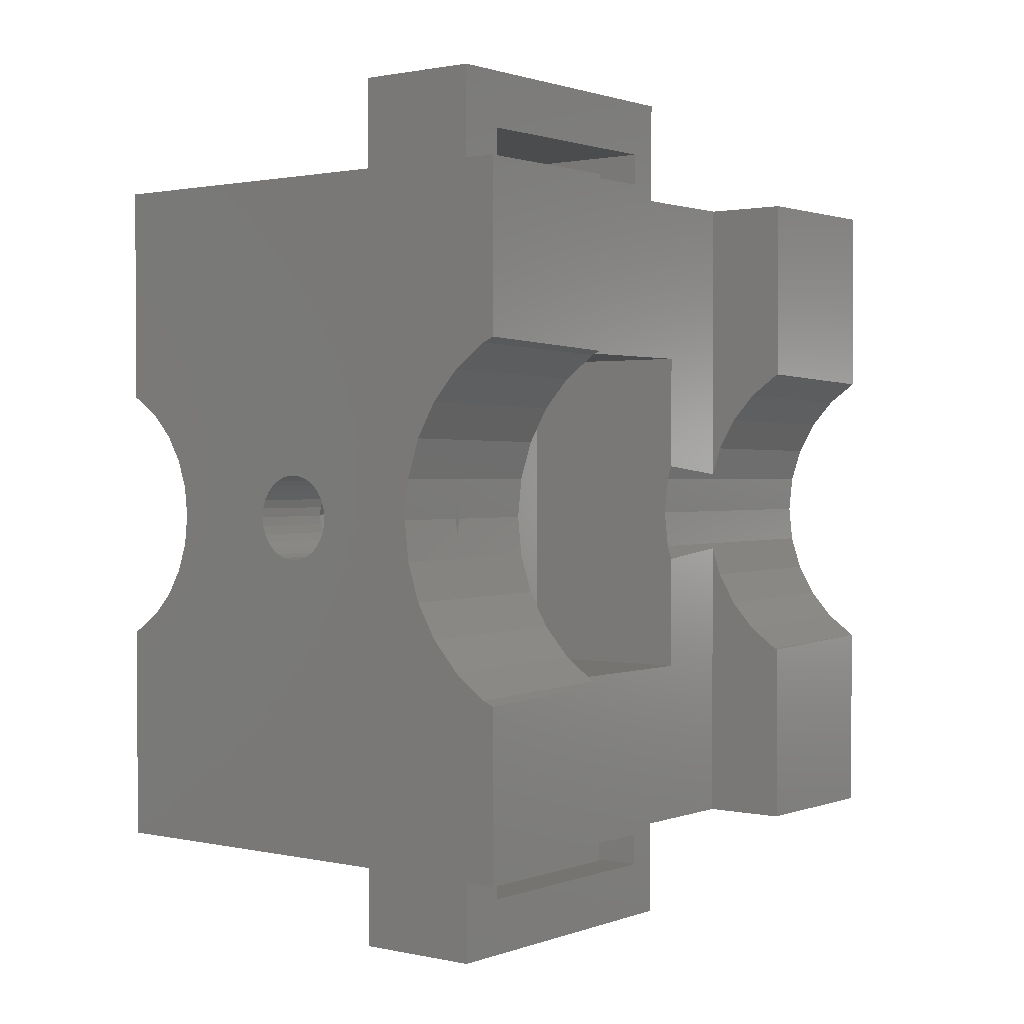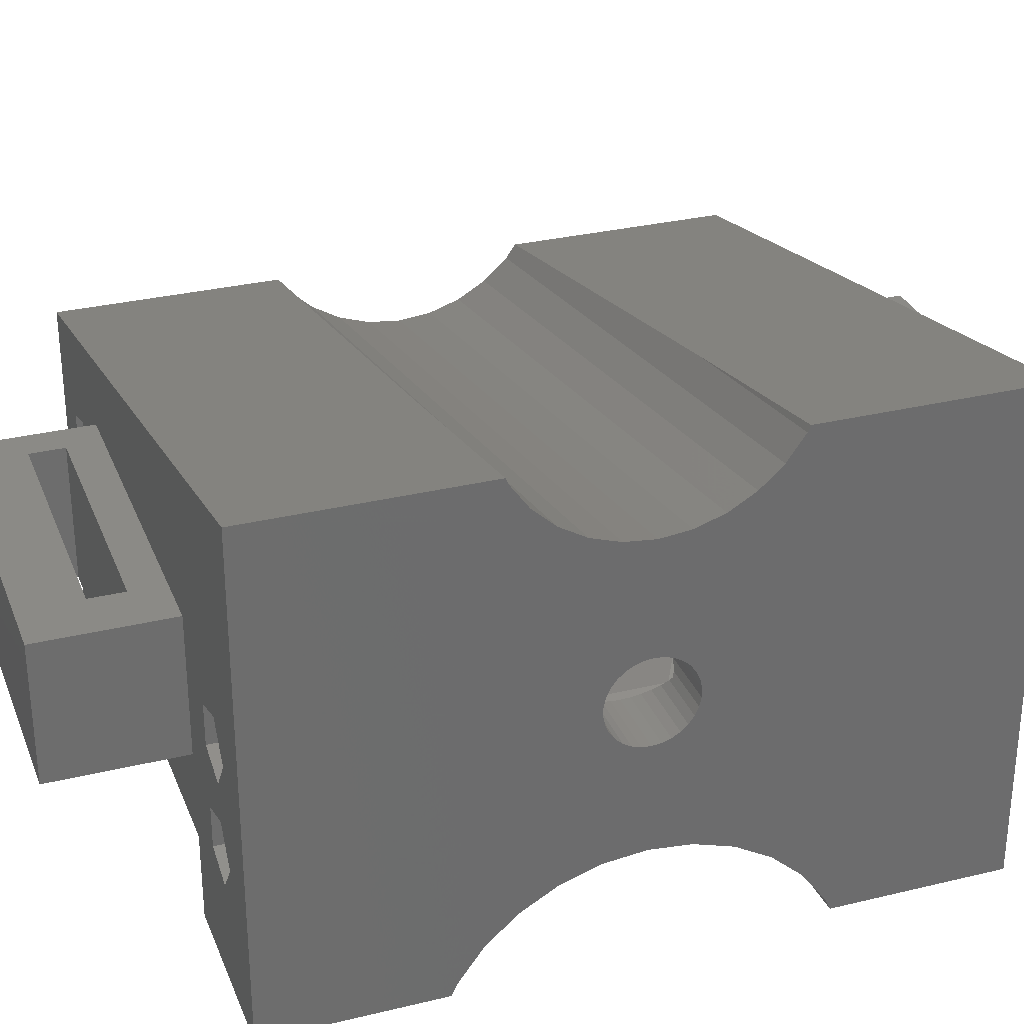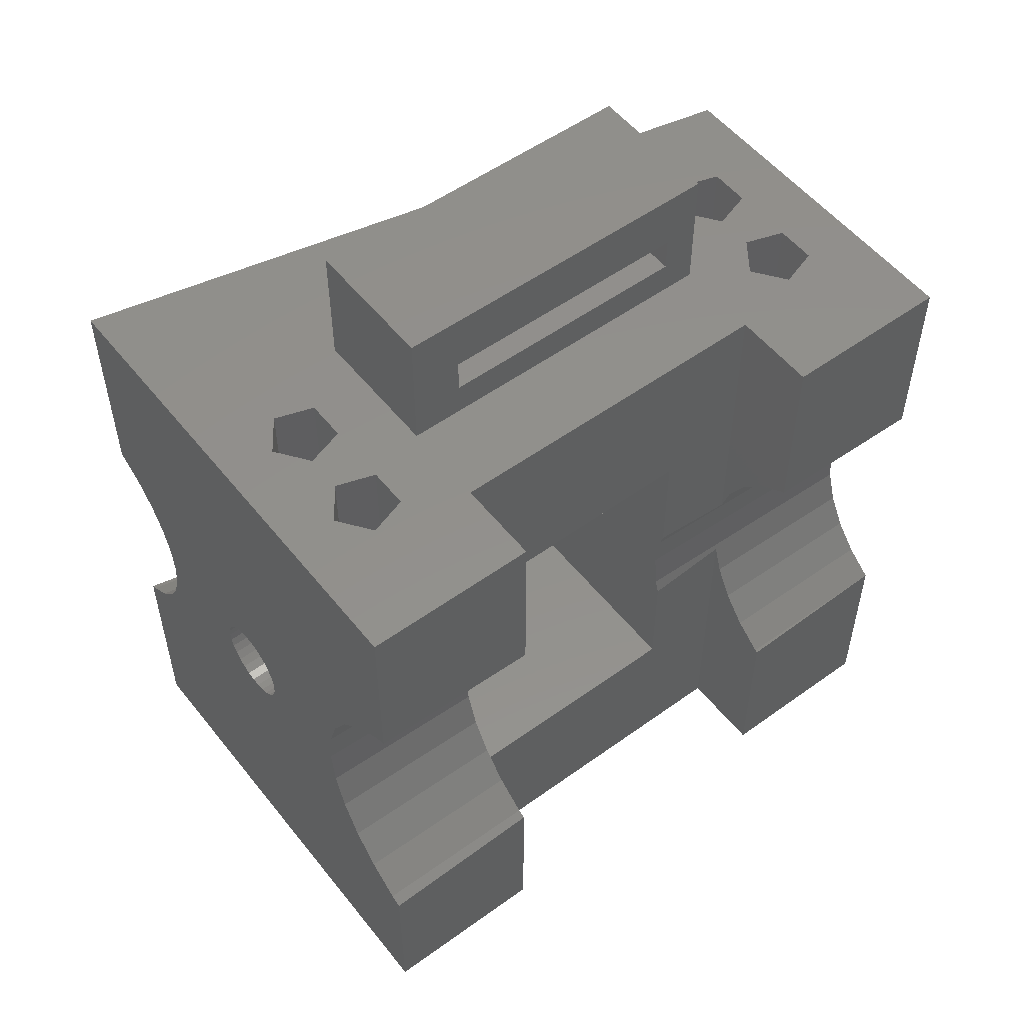
<metadata>
{"format":"stl","ext":"stl","renderer":"f3d","projection":"perspective","resolution":1024,"background":"white","views":[{"elev":1.3,"azim":127.9,"up":"+Y"},{"elev":30.5,"azim":70.7,"up":"+Z"},{"elev":53.6,"azim":142.4,"up":"+Y"}]}
</metadata>
<code>
# stl→obj: 329 verts, 690 faces
v 0 0 0
v 0 0 1
v 0 0.567 0
v 0 0.6401 1
v 0 0.6419 0.9975
v 0 0.668 0.9607
v 0 0.7043 0.9274
v 0 0.7373 0.8971
v 0 0.7798 0.8721
v 0 0.8182 0.8496
v 0 0.865 0.8341
v 0 0.907 0.8201
v 0 0.567 9.252e-19
v 0 0.956 0.8149
v 0 1 0.8102
v 0 1.049 0.8154
v 0 0.567 2.021e-18
v 0 1.093 0.8201
v 0 1.14 0.8356
v 0 1.182 0.8496
v 0 0.6284 0.08457
v 0 1.332 0.9607
v 0 1.36 1
v 0 2 1
v 0 1.224 0.8745
v 0 1.263 0.8971
v 0 1.433 0
v 0 2 0
v 0 1.433 9.252e-19
v 0 1.372 0.08457
v 0 1.294 0.1545
v 0 1.203 0.2068
v 0 1.104 0.2391
v 0 1 0.25
v 0 1.299 0.9304
v 0 0.896 0.2391
v 0 0.7966 0.2068
v 0 0.7061 0.1545
v 0.1691 0 0.3412
v 0.5 0 0
v 0.2809 0 0.7951
v 0.5 0 0.9
v 2 0 0
v 1.5 0 0.25
v 1.5 0 0
v 1.669 0 0.3412
v 0.1691 0 0.6412
v 0.1691 0 0.7588
v 0.1691 0 0.4588
v 1.781 0 0.7951
v 1.85 0 0.7
v 2 0 1.425
v 0.5 0 0.25
v 0.35 0 0.4
v 0.2809 0 0.4951
v 0.2809 0 0.6049
v 0.2809 0 0.3049
v 0.5 0 0.5
v 0.35 0 0.7
v 1.669 0 0.4588
v 1.781 0 0.4951
v 1.781 0 0.6049
v 1.5 0 0.9
v 1.669 0 0.7588
v 1.5 0 0.5
v 1.781 0 0.3049
v 1.669 0 0.6412
v 1.85 0 0.4
v 0.5 0.5488 0
v 0.5 0.5526 0.008333
v 0.5 0.5597 0.0182
v 0.5 0.616 0.09572
v 0.5 0.6251 0.1039
v 0.5 0.6963 0.168
v 0.5 0.7069 0.1741
v 0.5 0.7899 0.222
v 0.5 0.8015 0.2258
v 0.75 0.8908 0.2635
v 0.5 0.876 0.25
v 0.75 0.8492 0.25
v 0.75 0.909 0.2654
v 0.75 1 0.275
v 0.75 1.018 0.2731
v 0.75 1.109 0.2635
v 0.75 1.127 0.2579
v 0.5 1.21 0.222
v 0.5 1.124 0.25
v 0.75 1.151 0.25
v 0.5 1.221 0.2159
v 0.5 1.304 0.168
v 0.5 1.313 0.1598
v 0.5 1.384 0.09572
v 0.5 1.391 0.08585
v 0.5 1.447 0.008333
v 0.5 1.451 0
v 0.5 2 0
v 0.5 2 0.9
v 2 2 1.425
v 1.85 2 0.4
v 2 2 0
v 1.669 2 0.4588
v 1.5 2 0
v 1.669 2 0.6412
v 0.2809 2 0.6049
v 0.2809 2 0.4951
v 0.1691 2 0.6412
v 0.1691 2 0.4588
v 0.1691 2 0.3412
v 0.2809 2 0.3049
v 0.35 2 0.4
v 0.5 2 0.25
v 0.1691 2 0.7588
v 0.5 2 0.5
v 0.35 2 0.7
v 0.2809 2 0.7951
v 1.5 2 0.5
v 1.5 2 0.9
v 1.781 2 0.4951
v 1.85 2 0.7
v 1.669 2 0.3412
v 1.5 2 0.25
v 1.669 2 0.7588
v 1.781 2 0.3049
v 1.781 2 0.6049
v 1.781 2 0.7951
v 2 1.365 1.425
v 1.359 1.367 1.289
v 1.875 1.365 1.399
v 0.02087 1.36 1.004
v 2 1.307 1.336
v 2 1.315 1.347
v 2 1.253 1.287
v 2 1.243 1.278
v 2 1.18 1.241
v 2 1.168 1.234
v 2 1.099 1.211
v 2 1.086 1.207
v 2 1.014 1.199
v 2 1 1.197
v 2 0.9278 1.205
v 2 0.9141 1.207
v 2 0.845 1.229
v 2 0.832 1.234
v 2 0.769 1.271
v 2 0.7573 1.278
v 2 0.7032 1.327
v 2 0.6932 1.336
v 2 0.6504 1.397
v 2 0.6427 1.407
v 1.359 0.6333 1.289
v 2 0.635 1.425
v 2 0.4944 0
v 2 0.5379 0.0728
v 2 0.5093 0.03333
v 2 0.5789 0.1292
v 2 0.6151 0.1618
v 2 0.6669 0.2084
v 2 0.7092 0.2328
v 2 0.7695 0.2677
v 2 0.8159 0.2828
v 2 0.8822 0.3043
v 2 0.9307 0.3094
v 2 1 0.3167
v 2 1.049 0.3116
v 2 1.118 0.3043
v 2 1.164 0.2892
v 2 1.23 0.2677
v 2 1.273 0.2433
v 2 1.333 0.2084
v 2 1.369 0.1758
v 2 1.421 0.1292
v 2 0.9265 0.6489
v 2 1.491 0.03333
v 2 1.45 0.08971
v 2 1.506 0
v 2 1.363 1.42
v 2 1.073 0.6489
v 2 1.051 0.6358
v 2 1.357 1.407
v 2 0.8811 0.7886
v 2 0.8917 0.8125
v 2 1.108 0.8125
v 2 1.119 0.7886
v 2 0.9071 0.6664
v 2 0.8917 0.6875
v 2 0.8757 0.7631
v 2 0.8757 0.7369
v 2 1.093 0.8336
v 2 0.9071 0.8336
v 2 1.108 0.6875
v 2 1.093 0.6664
v 2 0.9265 0.8511
v 2 1.119 0.7114
v 2 0.9492 0.8642
v 2 1.124 0.7369
v 2 0.974 0.8723
v 2 1.124 0.7631
v 2 1 0.875
v 2 1.026 0.8723
v 2 1.051 0.8642
v 2 1.073 0.8511
v 2 1.026 0.6277
v 2 0.974 0.6277
v 2 0.9492 0.6358
v 2 1 0.625
v 2 0.8811 0.7114
v 1.5 0.5126 0
v 1.5 0.5 0.25
v 1.5 0.5 0.8
v 1.5 0.8106 0.8
v 1.5 0.8106 0.6406
v 1.5 1 0.5312
v 1.5 1.5 0.8
v 1.5 1.189 0.6406
v 1.5 1.189 0.8
v 1.5 1.224 0.2525
v 1.5 1.5 0.25
v 1.5 1.409 0.118
v 1.5 1.43 0.08842
v 1.5 1.255 0.2342
v 1.5 1.487 0
v 1.5 1.476 0.025
v 1.5 1.35 0.1705
v 1.5 1.323 0.195
v 1.5 1.149 0.2767
v 1.5 0.8111 0.2638
v 1.5 0.8856 0.288
v 1.5 1.114 0.288
v 1.5 1.036 0.2962
v 1.5 1 0.3
v 1.5 0.922 0.2918
v 1.5 0.7763 0.2525
v 1.5 0.7084 0.2133
v 1.5 0.6185 0.1425
v 1.5 0.6767 0.195
v 1.5 0.5913 0.118
v 1.5 0.5452 0.0546
v 1.5 0.5237 0.025
v 0.75 0.5 0.25
v 0.5 -0.375 0.5
v 0.5 -0.375 0.9
v 1.35 -0.2 0.5
v 1.5 -0.375 0.5
v 0.6 -0.2 0.5
v 1.35 -0.1 0.5
v 0.6 -0.1 0.5
v 1.5 -0.375 0.9
v 0.6 -0.2 0.9
v 0.6 -0.1 0.9
v 1.35 -0.1 0.9
v 1.35 -0.2 0.9
v 1.781 0.9575 0.3049
v 1.768 1 0.3089
v 1.781 1.043 0.3049
v 1.784 1 0.3095
v 1.669 0.8106 0.6412
v 1.669 0.8106 0.7588
v 1.75 1.145 0.6149
v 1.75 0.8551 0.6149
v 1.671 0.8106 0.6406
v 1.669 1.189 0.6412
v 1.671 1.189 0.6406
v 1.85 0.8862 0.7
v 1.841 0.8917 0.6875
v 1.826 0.9071 0.6664
v 1.813 0.9265 0.6489
v 1.803 0.9492 0.6358
v 1.797 0.974 0.6277
v 1.796 1 0.625
v 1.797 1.026 0.6277
v 1.803 1.051 0.6358
v 1.813 1.073 0.6489
v 1.826 1.093 0.6664
v 1.841 1.108 0.6875
v 1.85 1.114 0.7
v 1.786 0.8811 0.7886
v 1.781 0.884 0.7951
v 1.804 0.8757 0.7631
v 1.823 0.8757 0.7369
v 1.842 0.8811 0.7114
v 1.75 0.8106 0.7851
v 1.75 0.8804 0.7851
v 1.761 0.8811 0.7886
v 0.75 1.5 0.8
v 0.75 1.5 0.25
v 0.75 0.5 0.8
v 0.5 2.375 0.5
v 0.5 2.375 0.9
v 0.6 2.1 0.9
v 0.6 2.2 0.9
v 1.35 2.2 0.9
v 1.5 2.375 0.9
v 1.35 2.1 0.9
v 1.5 2.375 0.5
v 1.35 2.1 0.5
v 0.6 2.1 0.5
v 1.35 2.2 0.5
v 0.6 2.2 0.5
v 1.669 1.189 0.7588
v 1.781 1.116 0.7951
v 1.761 1.119 0.7886
v 1.75 1.189 0.7851
v 1.75 1.12 0.7851
v 1.842 1.119 0.7114
v 1.823 1.124 0.7369
v 1.804 1.124 0.7631
v 1.786 1.119 0.7886
v 1.75 1.119 0.7886
v 1.75 1.108 0.8125
v 1.75 1.093 0.8336
v 1.75 1.073 0.8511
v 1.75 1.051 0.8642
v 1.75 1.026 0.8723
v 1.75 1 0.875
v 1.75 0.974 0.8723
v 1.75 0.9492 0.8642
v 1.75 0.9265 0.8511
v 1.75 0.9071 0.8336
v 1.75 0.8917 0.8125
v 1.75 0.8811 0.7886
v 1 1.189 0.8
v 1 0.8106 0.8
v 1.75 1.189 0.8594
v 1 1.189 0.8594
v 1.75 1 0.5312
v 1.75 0.8106 0.8594
v 1 0.8106 0.8594
v 1.75 1 0.9688
v 1 1 0.9688
f 1 2 3
f 3 2 4
f 3 4 5
f 3 5 6
f 3 6 7
f 7 8 3
f 8 9 3
f 9 10 3
f 10 11 3
f 3 11 12
f 13 14 15
f 13 15 16
f 13 16 17
f 17 18 19
f 17 19 20
f 17 20 21
f 22 23 24
f 21 25 26
f 27 24 28
f 29 24 27
f 30 24 29
f 31 24 30
f 32 24 31
f 33 24 32
f 34 24 33
f 21 26 35
f 22 24 36
f 22 36 37
f 22 37 38
f 20 25 21
f 16 18 17
f 12 14 13
f 12 13 3
f 36 24 34
f 21 35 22
f 21 22 38
f 39 1 40
f 41 42 2
f 43 44 45
f 46 44 43
f 47 48 2
f 2 1 39
f 2 39 49
f 50 51 52
f 53 54 40
f 53 55 54
f 56 55 53
f 54 57 40
f 56 47 55
f 58 42 41
f 41 2 48
f 58 41 59
f 60 61 62
f 58 56 53
f 58 59 56
f 44 58 53
f 52 2 42
f 52 42 63
f 64 65 44
f 52 63 65
f 66 46 43
f 60 44 46
f 62 67 60
f 67 44 60
f 52 68 43
f 51 61 68
f 64 50 52
f 52 65 64
f 67 64 44
f 51 62 61
f 52 51 68
f 68 66 43
f 57 39 40
f 49 47 2
f 49 55 47
f 65 58 44
f 1 3 40
f 40 3 69
f 70 69 13
f 13 69 3
f 71 70 17
f 17 70 13
f 72 71 21
f 21 71 17
f 73 72 21
f 74 73 38
f 38 73 21
f 75 74 38
f 76 75 37
f 37 75 38
f 77 76 37
f 78 79 36
f 78 80 79
f 36 77 37
f 77 36 79
f 81 78 36
f 82 81 34
f 34 81 36
f 83 82 34
f 84 83 33
f 33 83 34
f 85 84 33
f 86 87 32
f 85 87 88
f 33 87 85
f 32 87 33
f 89 86 32
f 90 89 31
f 31 89 32
f 91 90 31
f 92 91 30
f 30 91 31
f 30 93 92
f 29 94 93
f 30 29 93
f 27 95 94
f 29 27 94
f 27 28 95
f 95 28 96
f 97 24 98
f 99 98 100
f 101 102 103
f 104 105 106
f 107 24 106
f 28 24 107
f 28 107 108
f 28 108 96
f 109 96 108
f 110 96 109
f 104 110 105
f 96 110 111
f 106 24 112
f 113 114 115
f 116 111 113
f 97 98 117
f 113 115 97
f 112 24 97
f 113 104 114
f 111 104 113
f 117 98 116
f 104 111 110
f 107 106 105
f 118 119 99
f 102 101 120
f 102 120 100
f 119 98 99
f 103 121 122
f 123 99 100
f 116 98 122
f 116 122 121
f 124 101 103
f 121 103 102
f 119 118 124
f 101 124 118
f 125 98 119
f 122 98 125
f 123 100 120
f 111 116 121
f 115 112 97
f 126 127 128
f 129 127 98
f 126 98 127
f 98 24 129
f 24 23 129
f 130 131 129
f 22 130 23
f 23 130 129
f 132 130 22
f 35 132 22
f 133 132 35
f 26 133 35
f 134 133 26
f 25 134 26
f 135 134 25
f 20 135 25
f 136 135 20
f 19 136 20
f 137 136 19
f 18 137 19
f 138 137 18
f 16 138 18
f 139 138 16
f 15 139 16
f 140 139 15
f 14 140 15
f 141 140 14
f 12 141 14
f 142 141 12
f 11 142 12
f 143 142 11
f 10 143 11
f 144 143 10
f 9 144 10
f 145 144 9
f 8 145 9
f 146 145 8
f 7 146 8
f 147 146 7
f 6 147 7
f 147 6 148
f 148 6 5
f 149 148 150
f 150 148 5
f 150 5 4
f 52 151 150
f 4 52 150
f 4 2 52
f 52 43 152
f 153 52 154
f 154 52 152
f 155 52 153
f 156 52 155
f 157 52 156
f 158 52 157
f 159 52 158
f 160 52 159
f 161 52 160
f 162 52 161
f 163 52 162
f 164 52 163
f 165 52 164
f 166 52 165
f 167 52 166
f 168 52 167
f 169 52 168
f 170 52 169
f 171 52 170
f 172 52 171
f 173 171 174
f 100 171 173
f 100 173 175
f 98 126 100
f 126 176 100
f 177 178 100
f 176 179 100
f 180 181 52
f 179 131 100
f 131 130 100
f 130 132 100
f 149 151 52
f 132 133 100
f 133 134 100
f 134 135 100
f 135 136 100
f 136 137 100
f 137 138 100
f 144 145 52
f 138 139 100
f 145 146 52
f 139 140 100
f 140 141 100
f 143 52 142
f 147 52 146
f 149 52 148
f 182 183 100
f 184 185 52
f 186 52 187
f 180 52 186
f 188 182 100
f 141 52 181
f 141 181 189
f 190 191 100
f 141 189 192
f 193 190 100
f 141 192 194
f 195 193 100
f 141 194 196
f 197 195 100
f 141 196 198
f 183 197 100
f 141 198 199
f 191 177 100
f 141 199 200
f 141 200 201
f 141 188 100
f 141 201 188
f 178 202 100
f 203 204 171
f 100 202 171
f 202 205 171
f 205 203 171
f 204 172 171
f 184 52 172
f 206 52 185
f 187 52 206
f 141 142 52
f 143 144 52
f 147 148 52
f 45 207 43
f 43 207 152
f 208 209 210
f 208 210 211
f 208 211 212
f 212 213 208
f 214 215 213
f 214 213 212
f 216 213 217
f 218 102 219
f 217 121 102
f 216 217 220
f 102 221 222
f 217 102 218
f 217 218 223
f 217 223 224
f 217 224 220
f 225 213 216
f 226 208 227
f 228 213 225
f 229 213 228
f 230 213 229
f 208 213 230
f 208 230 231
f 208 231 227
f 232 208 226
f 233 208 232
f 234 44 235
f 208 233 44
f 233 235 44
f 234 236 44
f 236 237 44
f 237 238 44
f 238 207 44
f 207 45 44
f 219 102 222
f 80 239 79
f 44 239 208
f 53 239 44
f 79 239 53
f 53 70 71
f 73 53 72
f 72 53 71
f 69 70 53
f 74 53 73
f 75 76 74
f 76 53 74
f 77 79 76
f 79 53 76
f 53 40 69
f 57 109 108
f 39 57 108
f 108 107 49
f 39 108 49
f 110 109 54
f 54 109 57
f 110 54 105
f 105 54 55
f 105 55 107
f 107 55 49
f 106 112 48
f 47 106 48
f 56 104 106
f 47 56 106
f 114 104 59
f 59 104 56
f 114 59 115
f 115 59 41
f 115 41 112
f 112 41 48
f 240 241 58
f 58 241 42
f 242 243 244
f 245 58 65
f 240 58 246
f 240 246 244
f 240 244 243
f 243 242 65
f 242 245 65
f 246 58 245
f 247 243 65
f 63 247 65
f 248 241 247
f 42 241 248
f 249 250 42
f 42 248 249
f 63 250 247
f 63 42 250
f 250 251 247
f 251 248 247
f 66 252 253
f 120 66 253
f 254 123 253
f 123 120 253
f 120 46 66
f 120 101 60
f 46 120 60
f 99 123 68
f 255 123 254
f 68 123 255
f 68 252 66
f 252 68 255
f 99 68 118
f 118 68 61
f 118 61 101
f 101 61 60
f 256 257 64
f 67 256 64
f 258 124 103
f 259 260 62
f 261 262 103
f 62 124 258
f 62 258 259
f 256 62 260
f 67 62 256
f 262 258 103
f 263 264 51
f 51 264 265
f 265 266 51
f 266 267 51
f 267 268 51
f 268 269 51
f 270 119 269
f 271 119 270
f 272 119 271
f 273 119 272
f 274 275 119
f 274 119 273
f 269 119 124
f 269 124 62
f 269 62 51
f 276 51 277
f 276 278 51
f 51 279 280
f 51 280 263
f 278 279 51
f 51 50 277
f 281 282 283
f 281 283 277
f 281 277 50
f 281 50 257
f 50 64 257
f 284 78 81
f 83 84 82
f 82 284 81
f 80 78 284
f 84 285 82
f 85 285 84
f 88 285 85
f 285 284 82
f 284 286 80
f 286 239 80
f 121 217 111
f 111 217 285
f 111 285 88
f 111 88 87
f 96 89 90
f 92 96 90
f 91 92 90
f 86 89 96
f 93 94 92
f 94 96 92
f 95 96 94
f 96 111 86
f 111 87 86
f 221 102 175
f 175 102 100
f 113 97 287
f 287 97 288
f 289 97 117
f 288 97 289
f 290 291 288
f 288 289 290
f 292 291 117
f 292 288 291
f 291 293 117
f 293 289 117
f 117 116 294
f 292 117 294
f 295 116 296
f 297 287 294
f 113 287 298
f 113 298 296
f 113 296 116
f 116 295 294
f 295 297 294
f 298 287 297
f 103 122 299
f 261 103 299
f 125 300 122
f 122 300 301
f 302 301 303
f 122 301 302
f 299 122 302
f 119 275 125
f 125 275 304
f 125 304 305
f 305 306 125
f 306 307 125
f 307 300 125
f 131 179 127
f 129 131 127
f 176 126 128
f 179 176 128
f 127 179 128
f 151 149 150
f 221 175 173
f 222 221 173
f 222 173 174
f 219 222 174
f 219 174 171
f 218 219 171
f 171 170 218
f 218 170 223
f 170 169 223
f 223 169 224
f 169 168 224
f 224 168 220
f 168 167 220
f 220 167 216
f 167 166 216
f 216 166 225
f 166 165 225
f 225 165 228
f 165 164 228
f 228 164 229
f 253 229 254
f 164 163 254
f 164 254 229
f 229 253 230
f 254 163 255
f 253 252 230
f 163 252 255
f 162 252 163
f 231 252 162
f 230 252 231
f 162 161 231
f 231 161 227
f 161 160 227
f 227 160 226
f 160 159 226
f 226 159 232
f 159 158 232
f 232 158 233
f 158 157 233
f 233 157 235
f 157 156 235
f 235 156 234
f 156 155 234
f 234 155 236
f 155 153 236
f 236 153 237
f 153 154 237
f 237 154 238
f 154 152 238
f 238 152 207
f 206 280 187
f 187 280 279
f 187 279 186
f 186 279 278
f 280 206 263
f 263 206 185
f 263 185 264
f 185 184 264
f 264 184 265
f 265 184 172
f 266 265 172
f 266 172 204
f 267 266 204
f 267 204 203
f 268 267 203
f 268 203 205
f 269 268 205
f 205 202 270
f 269 205 270
f 202 178 271
f 270 202 271
f 178 177 272
f 271 178 272
f 177 191 273
f 272 177 273
f 191 190 274
f 273 191 274
f 190 193 304
f 274 190 275
f 275 190 304
f 304 193 195
f 305 304 195
f 305 195 197
f 306 305 197
f 306 197 183
f 307 306 183
f 308 301 300
f 309 308 300
f 307 183 300
f 183 182 300
f 182 309 300
f 309 182 188
f 310 309 188
f 188 201 310
f 310 201 311
f 201 200 311
f 311 200 312
f 200 199 312
f 312 199 313
f 199 198 313
f 313 198 314
f 196 315 198
f 198 315 314
f 194 316 196
f 196 316 315
f 192 317 194
f 194 317 316
f 189 318 192
f 192 318 317
f 181 319 189
f 189 319 318
f 180 276 181
f 181 276 277
f 277 283 320
f 277 320 319
f 277 319 181
f 186 278 180
f 180 278 276
f 217 213 284
f 285 217 284
f 213 215 284
f 284 215 321
f 284 321 322
f 322 210 209
f 322 209 286
f 322 286 284
f 261 215 214
f 321 215 323
f 262 261 214
f 302 215 299
f 323 215 302
f 324 321 323
f 261 299 215
f 325 258 262
f 212 325 214
f 214 325 262
f 260 259 325
f 211 260 212
f 212 260 325
f 281 257 326
f 211 257 256
f 211 256 260
f 326 257 211
f 326 211 210
f 326 210 322
f 326 322 327
f 209 208 286
f 286 208 239
f 241 240 243
f 247 241 243
f 246 249 248
f 244 246 248
f 245 250 249
f 246 245 249
f 250 245 251
f 251 245 242
f 251 242 248
f 248 242 244
f 325 259 258
f 283 282 320
f 302 303 323
f 323 303 308
f 323 308 309
f 309 310 323
f 310 311 323
f 311 312 323
f 312 313 323
f 313 314 323
f 315 326 314
f 317 281 316
f 318 281 317
f 319 281 318
f 320 282 281
f 320 281 319
f 316 281 326
f 316 326 315
f 314 326 328
f 314 328 323
f 287 288 294
f 294 288 292
f 298 290 289
f 296 298 289
f 293 295 289
f 289 295 296
f 291 297 293
f 293 297 295
f 297 291 290
f 298 297 290
f 303 301 308
f 327 322 321
f 329 327 324
f 324 327 321
f 323 328 324
f 324 328 329
f 326 327 328
f 328 327 329

</code>
